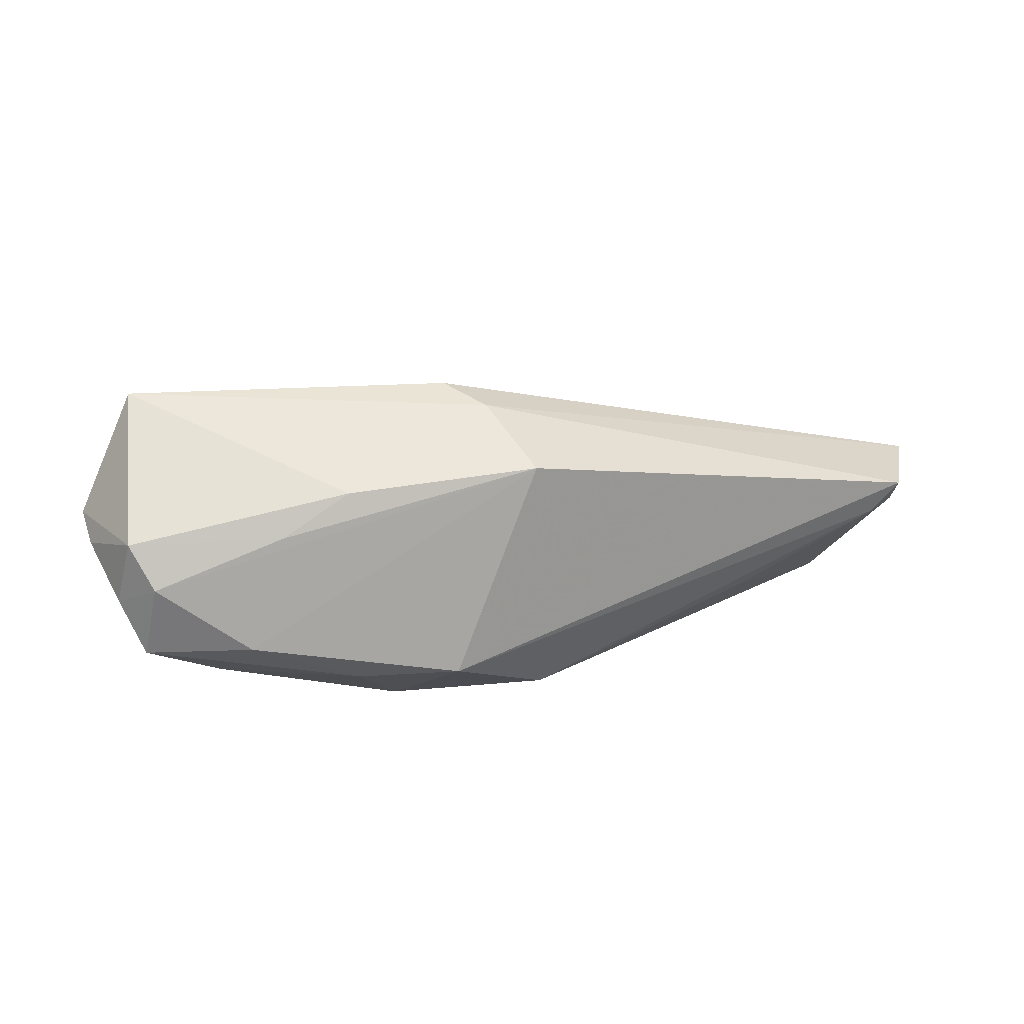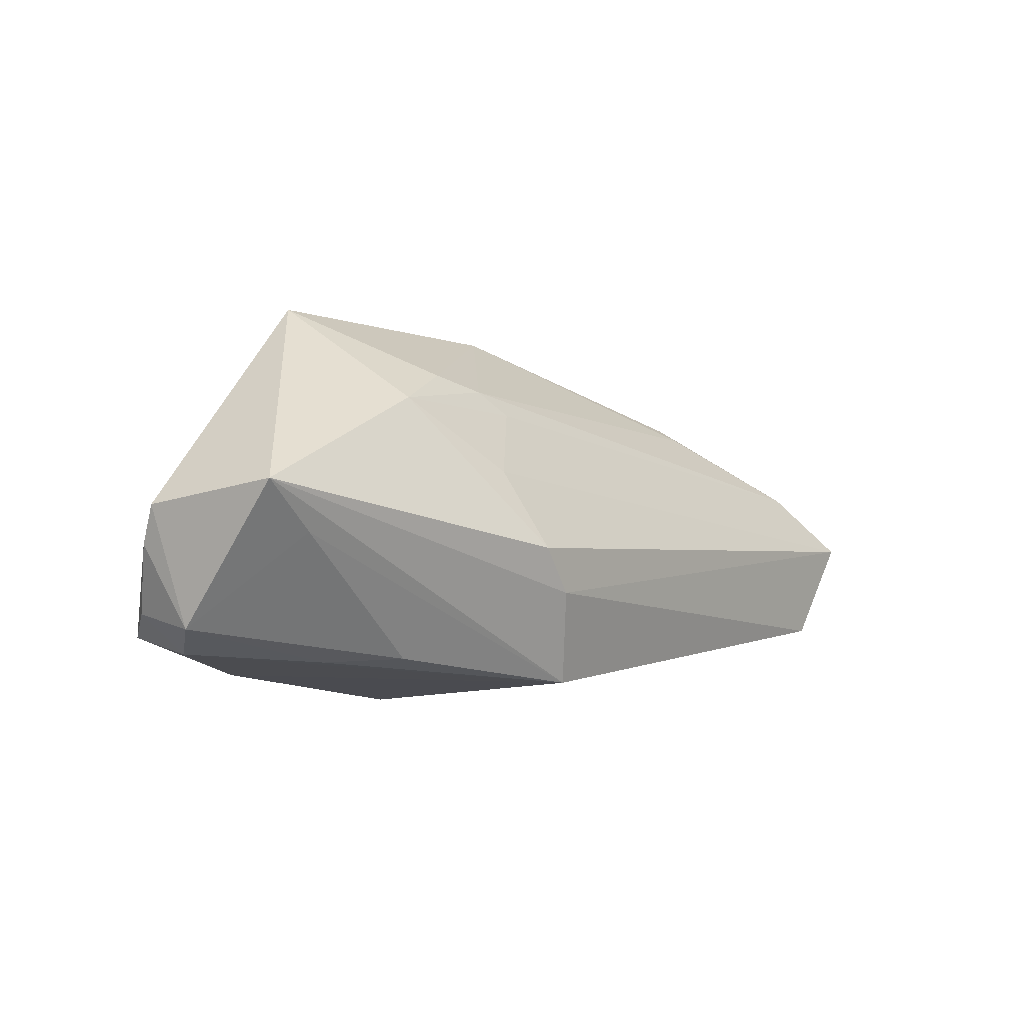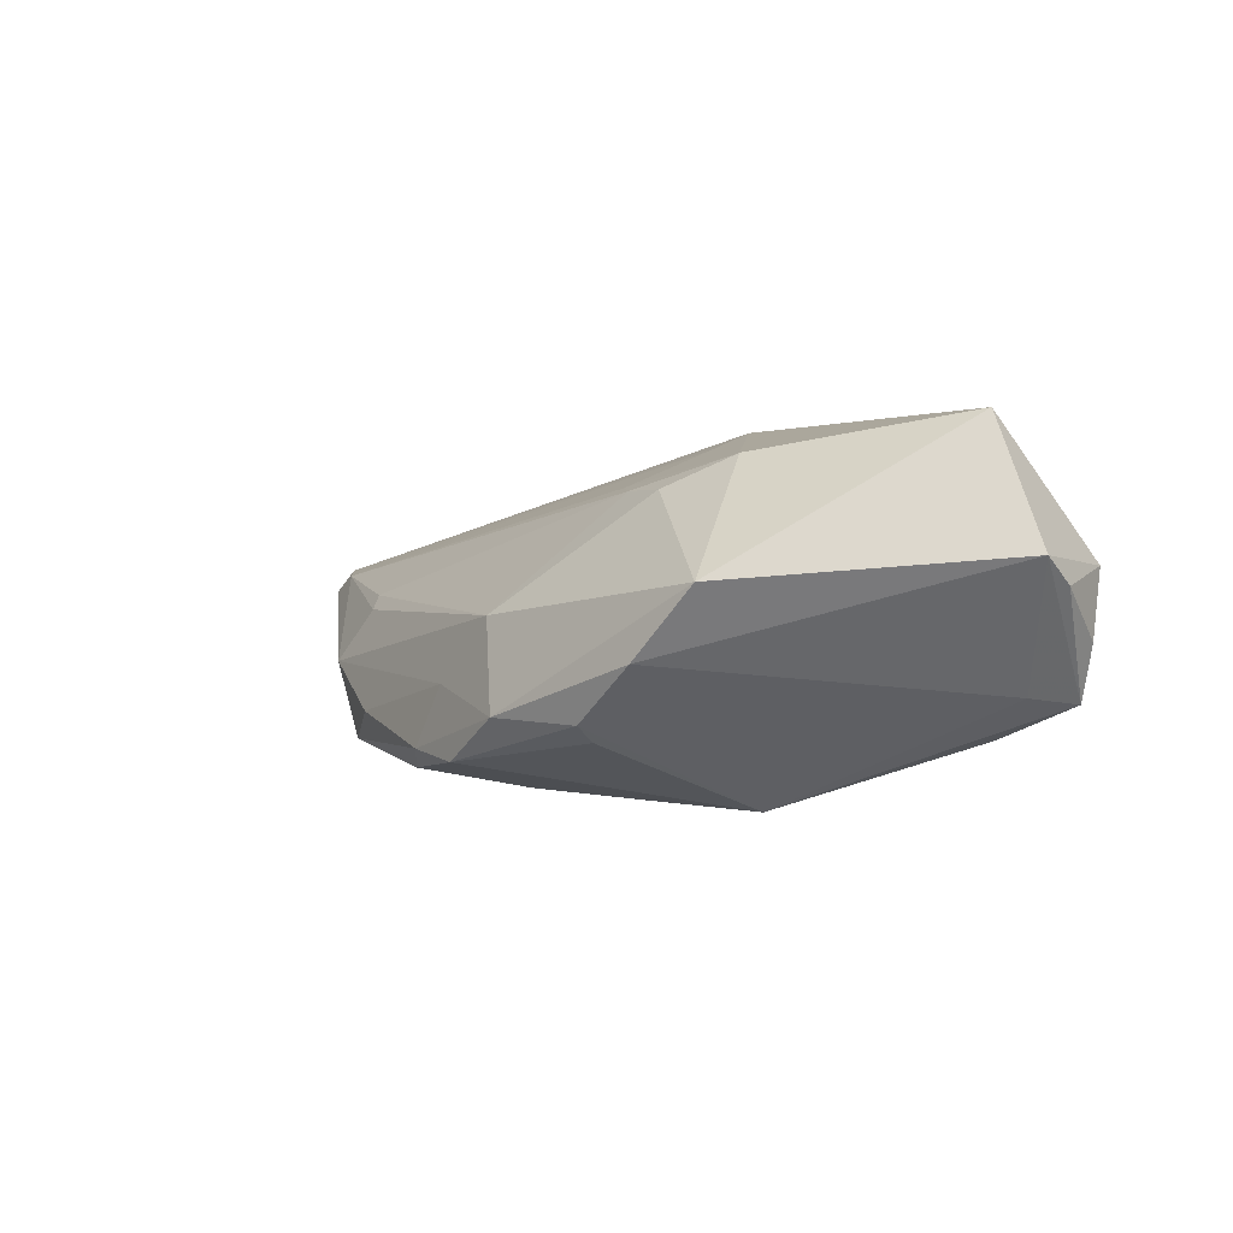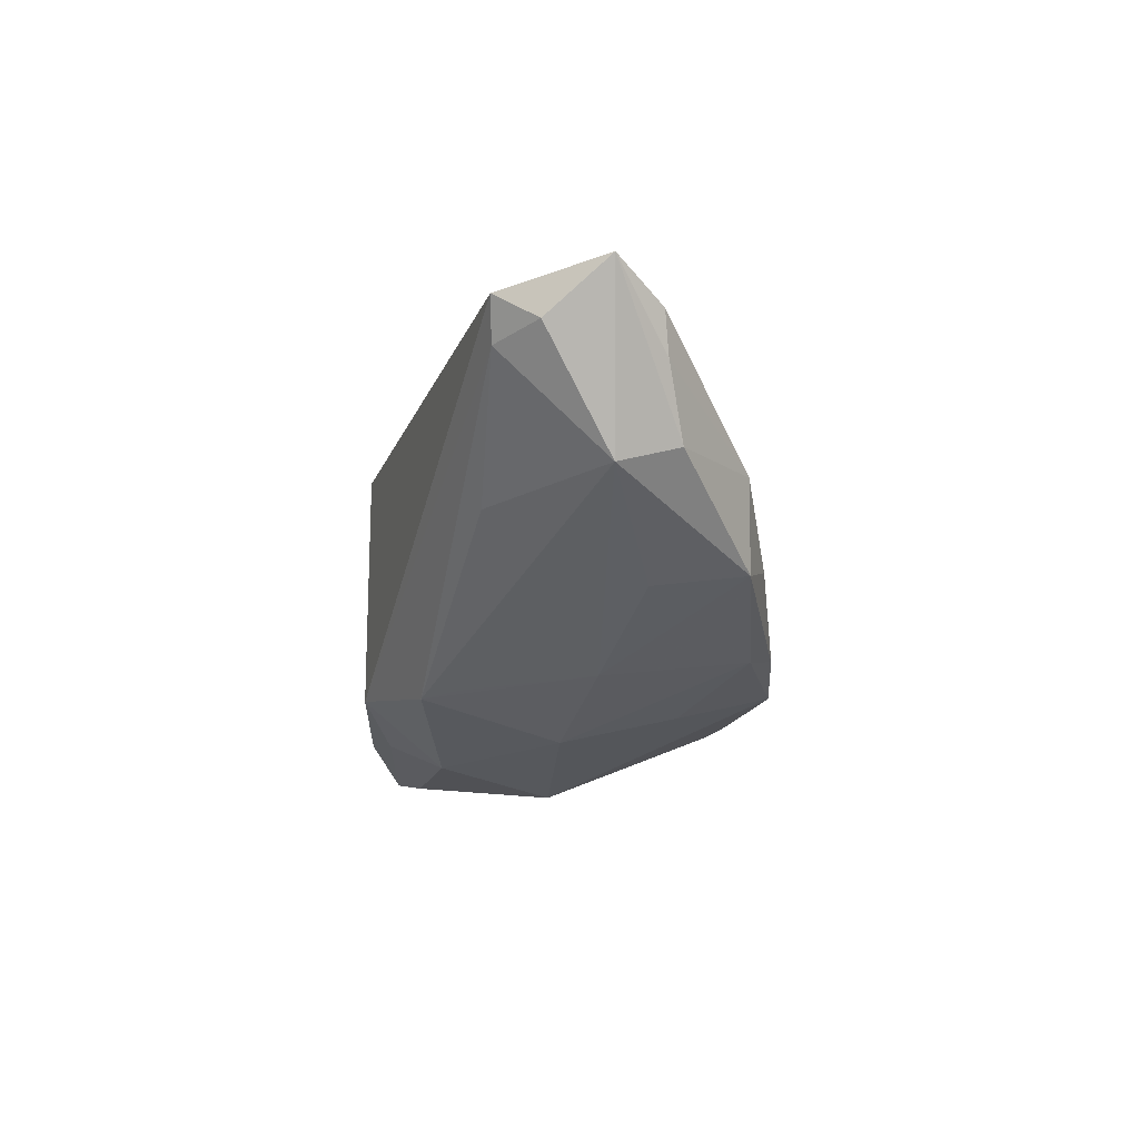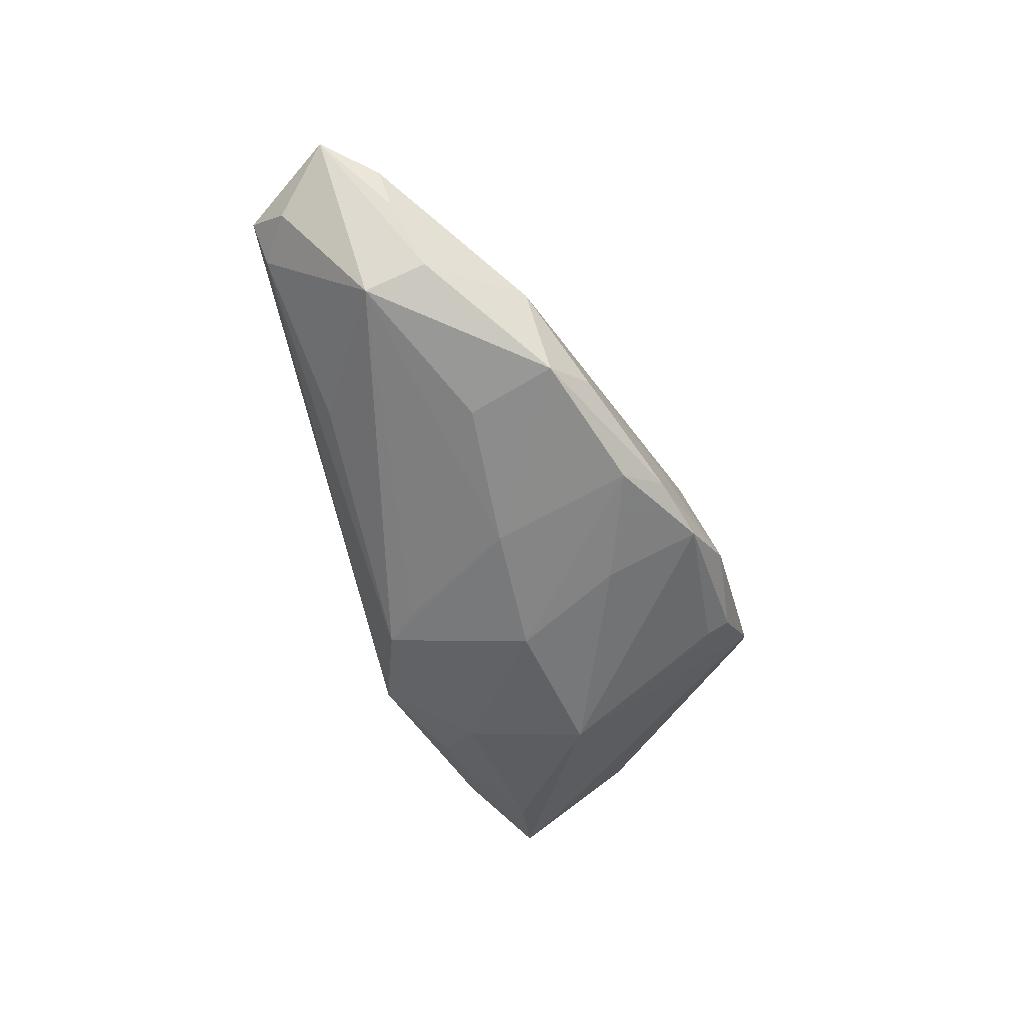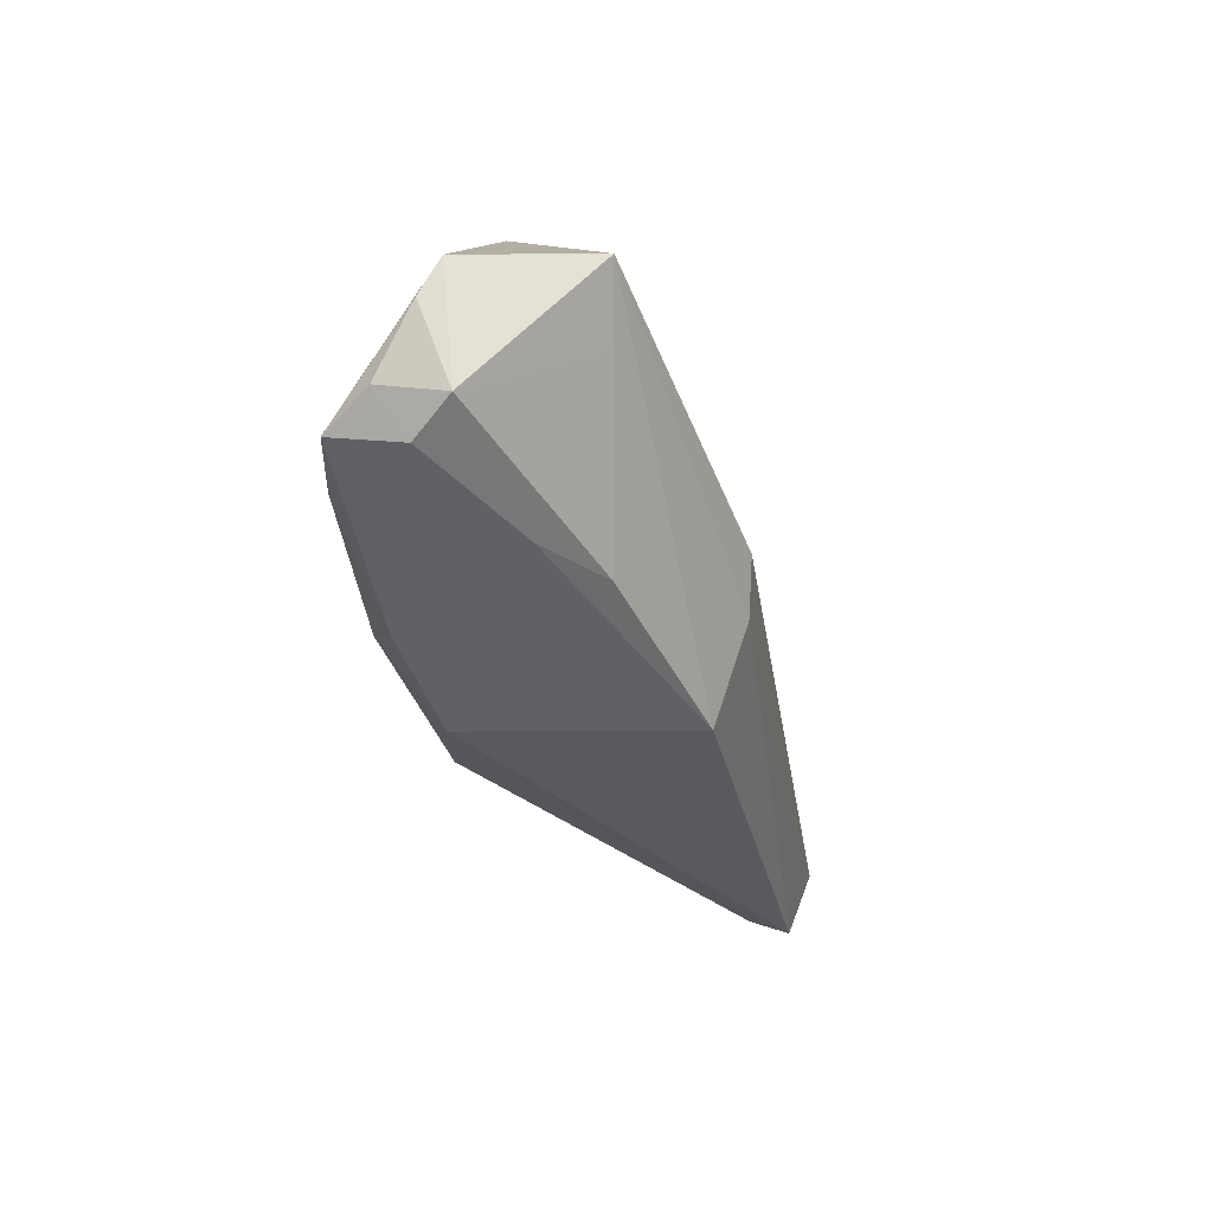
<metadata>
{"format":"obj","ext":"obj","renderer":"f3d","projection":"perspective","resolution":1024,"background":"white","views":[{"elev":15.9,"azim":-11.6,"up":"+Z"},{"elev":-14.4,"azim":-38.9,"up":"+Y"},{"elev":0.1,"azim":-126.4,"up":"+Z"},{"elev":-27.9,"azim":87.1,"up":"+Z"},{"elev":-53.7,"azim":116.3,"up":"+Z"},{"elev":-45.6,"azim":-68.6,"up":"+Y"}]}
</metadata>
<code>
v -0.01191 0.007693 0.01369
v 0.002747 -0.01305 -0.01774
v -0.04289 -0.01268 0.01756
v -0.02139 0.01864 -0.01259
v 0.009124 0.002823 -0.01842
v -0.02368 -0.02184 -0.01373
v -0.05084 -0.02273 0.005134
v -0.01853 -0.01504 -0.01874
v -0.01177 0.02467 -0.01023
v -0.006709 0.02178 0.000144
v 0.02668 0.01599 0.0007893
v 0.02792 0.01444 0.002493
v -0.05234 -0.02 -0.00255
v 0.04739 -0.01032 0.0003409
v -0.01178 -0.02467 -0.0129
v -0.02226 0.02128 -0.01076
v 0.04259 0.009512 -0.008158
v 0.05108 -0.01057 0.004149
v -0.04944 -0.02148 -0.008829
v -0.03693 -0.02467 -0.008237
v -0.02215 0.01102 0.01295
v -0.0554 -0.01327 0.002984
v -0.0377 0.01867 0.003321
v 0.009906 0.02018 -0.01672
v 0.05079 0.007083 0.00321
v -0.01569 -0.001075 0.01786
v -0.003204 0.02407 -0.01527
v -0.04741 -0.01591 -0.008115
v 0.05622 0.001712 0.005994
v -0.04803 -0.0245 -0.0001507
v 0.004937 0.02336 -0.01427
v -0.03272 -0.02452 0.005436
v -0.01092 -0.01027 0.02041
v -0.02477 -0.02389 0.01038
v -0.005864 -0.0008515 -0.02041
v -0.05622 -0.009343 0.005885
v -0.01585 0.01011 0.01308
v 0.04831 0.007619 -0.001147
v -0.002146 0.01285 -0.01856
v -0.002023 -0.02467 0.0125
v -0.03056 0.02101 -0.004519
v -0.04056 -0.0183 -0.01276
v 5.044e-05 -0.01746 -0.01773
v 0.02925 -0.01093 -0.008507
v 0.04378 0.002362 -0.0108
v -0.02373 -0.001567 -0.02041
v 0.02065 0.02058 -0.01083
v -0.02896 0.005986 0.01651
v -0.04988 -0.008293 0.02032
v 0.02551 0.007256 -0.01531
v 0.04594 0.007979 0.005066
v 0.03197 0.01769 -0.00533
v -0.006341 -0.01483 0.01835
v 0.001026 0.02263 -0.007174
v 0.02641 0.01818 -0.01428
v 0.0521 -0.005467 0.0006099
f 36 49 23
f 41 36 23
f 46 4 27
f 52 10 11
f 11 51 52
f 49 40 53
f 27 4 16
f 4 46 16
f 16 46 41
f 36 41 28
f 41 46 28
f 56 45 29
f 56 14 45
f 43 45 44
f 44 14 43
f 45 14 44
f 29 53 18
f 18 53 40
f 18 56 29
f 14 56 18
f 10 52 54
f 29 45 17
f 40 20 15
f 15 18 40
f 43 14 15
f 14 18 15
f 30 20 40
f 2 45 43
f 43 5 2
f 2 5 45
f 35 5 43
f 55 17 45
f 52 17 55
f 9 16 41
f 9 41 23
f 23 10 9
f 27 16 9
f 10 54 9
f 11 10 12
f 10 37 12
f 12 51 11
f 12 37 51
f 21 10 23
f 21 37 10
f 49 53 33
f 33 53 29
f 25 51 29
f 25 52 51
f 43 15 8
f 8 35 43
f 46 35 8
f 7 36 22
f 49 36 7
f 22 36 19
f 36 28 19
f 20 30 19
f 19 28 46
f 45 5 50
f 50 55 45
f 5 55 50
f 5 35 24
f 24 55 5
f 52 55 47
f 47 54 52
f 38 17 52
f 52 25 38
f 29 17 38
f 38 25 29
f 3 40 49
f 49 7 3
f 40 3 34
f 34 3 7
f 13 7 22
f 22 19 13
f 30 7 13
f 13 19 30
f 6 8 15
f 6 15 20
f 20 19 6
f 39 46 27
f 27 24 39
f 39 35 46
f 39 24 35
f 31 9 54
f 54 47 31
f 27 9 31
f 31 47 55
f 31 24 27
f 55 24 31
f 51 37 1
f 26 33 29
f 29 51 26
f 51 1 26
f 32 7 30
f 32 34 7
f 32 30 40
f 40 34 32
f 8 6 42
f 42 6 19
f 46 8 42
f 42 19 46
f 33 26 48
f 49 33 48
f 37 21 48
f 48 1 37
f 48 26 1
f 23 49 48
f 48 21 23

</code>
